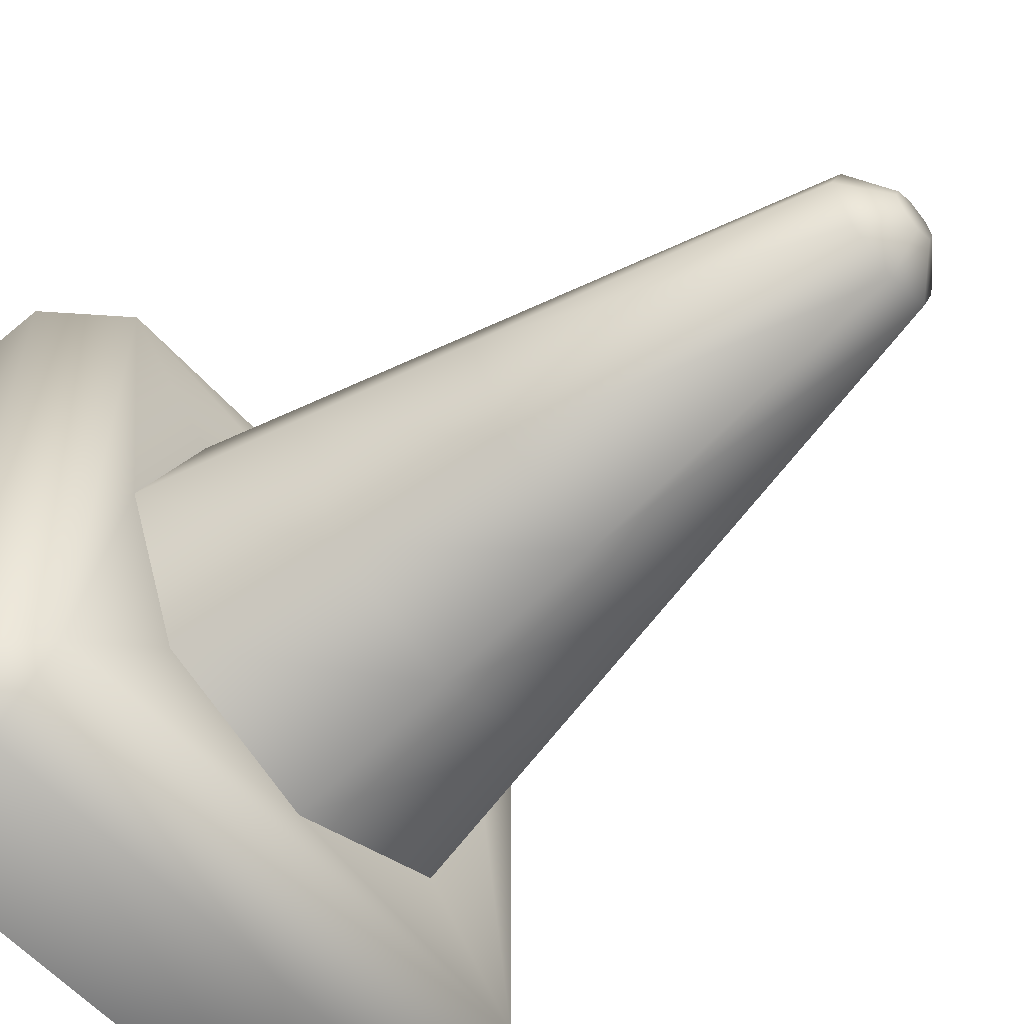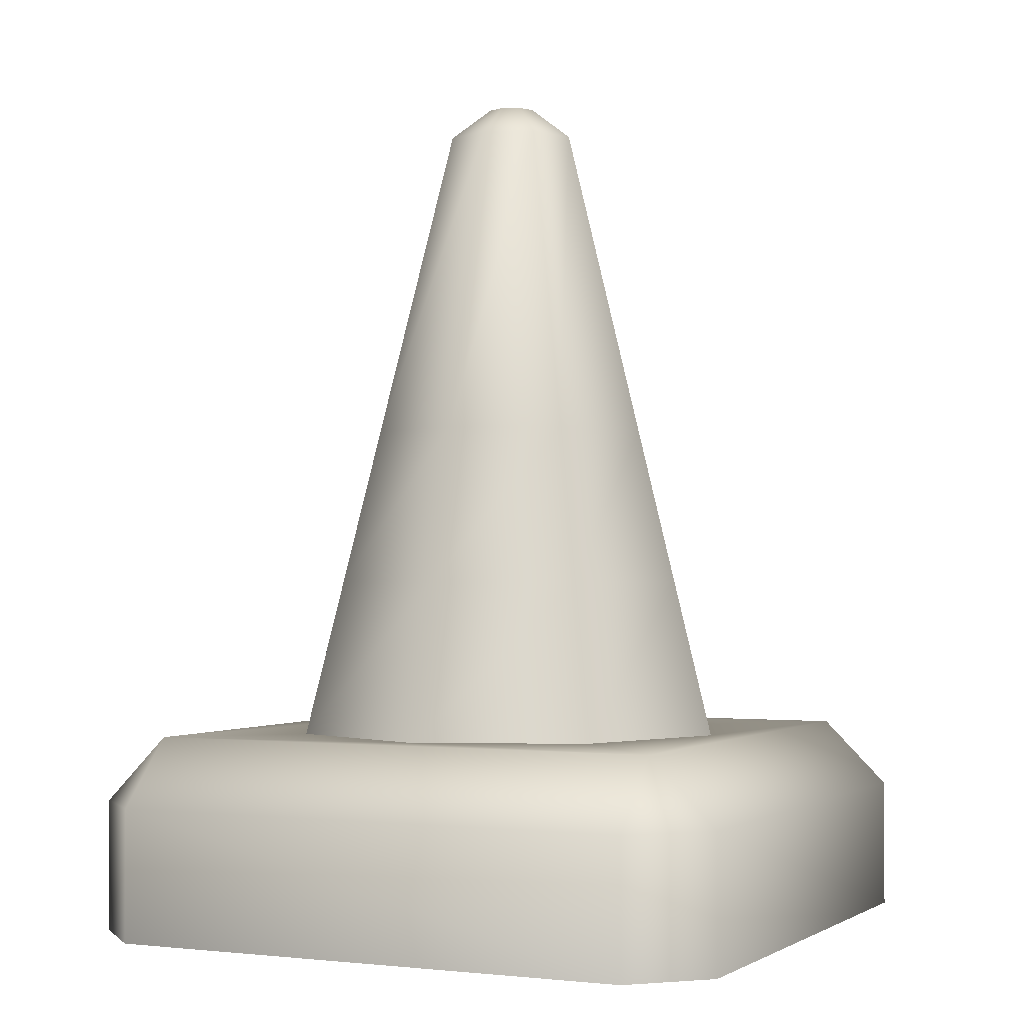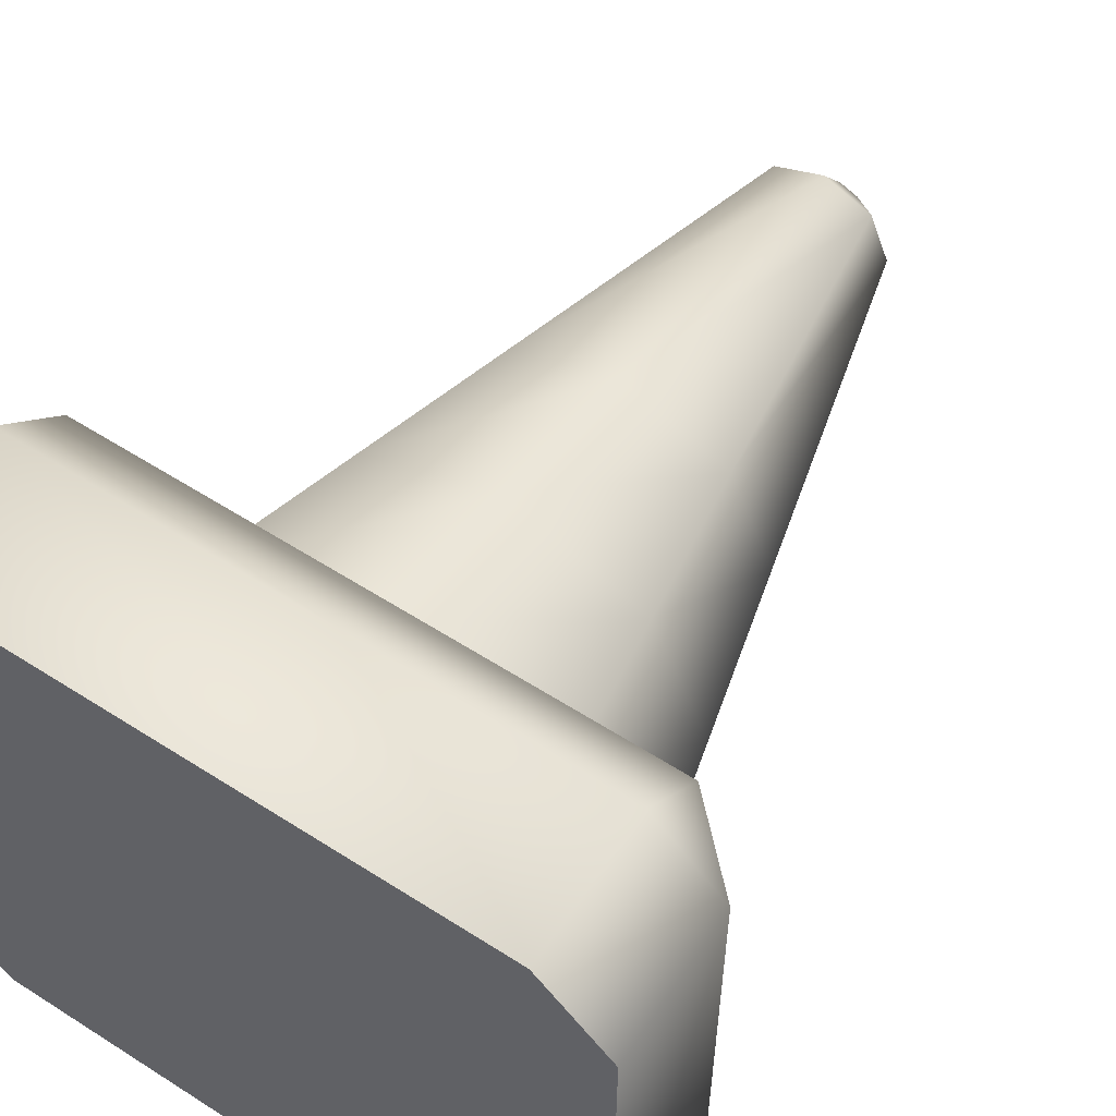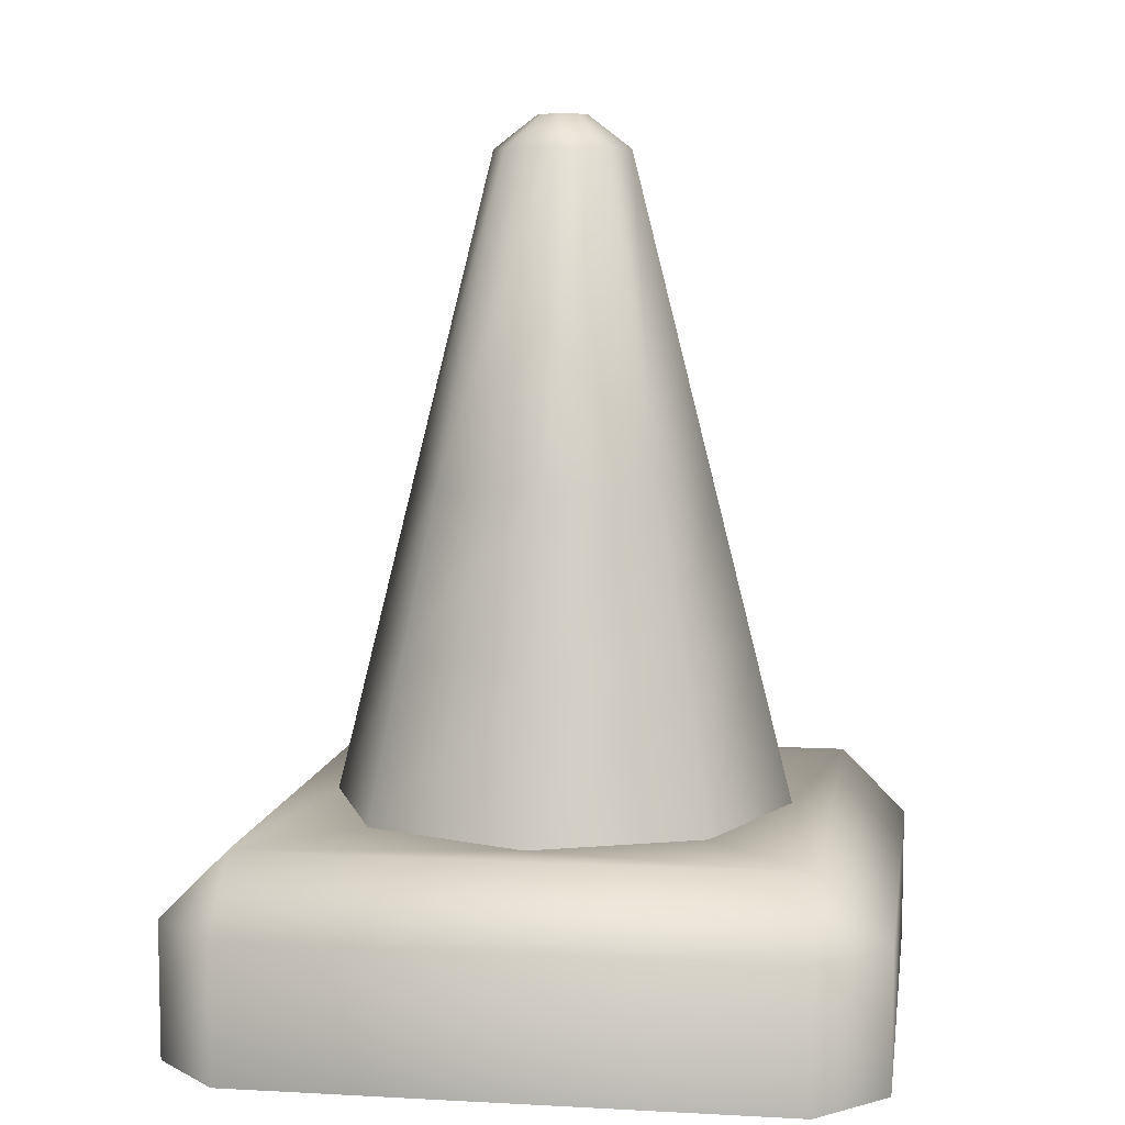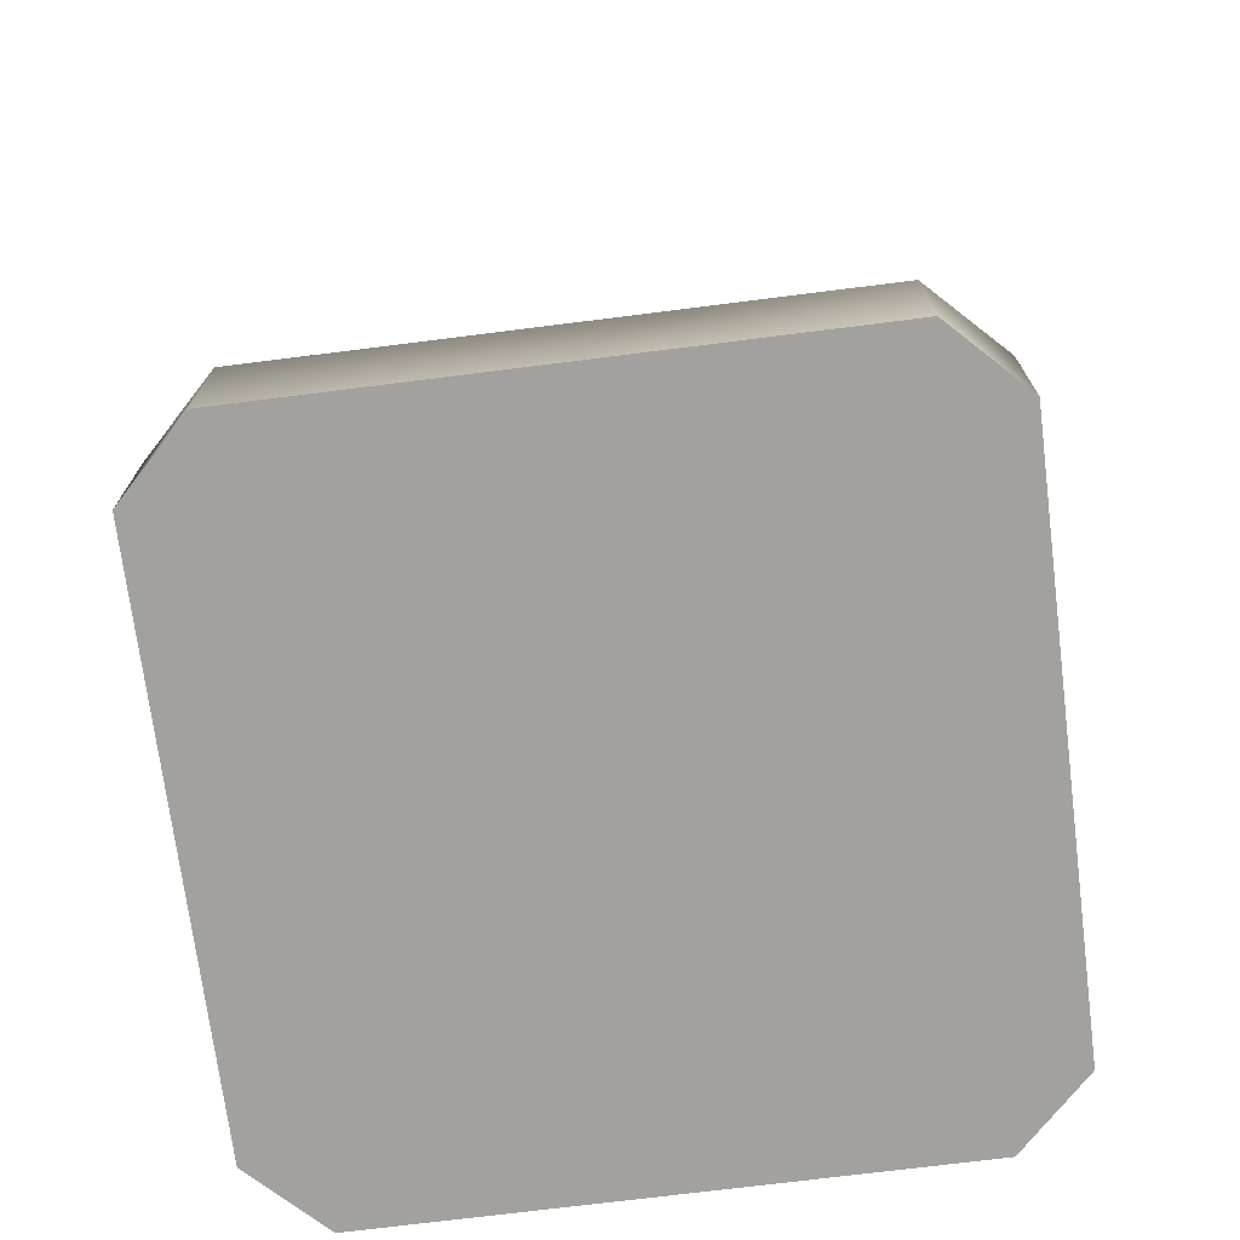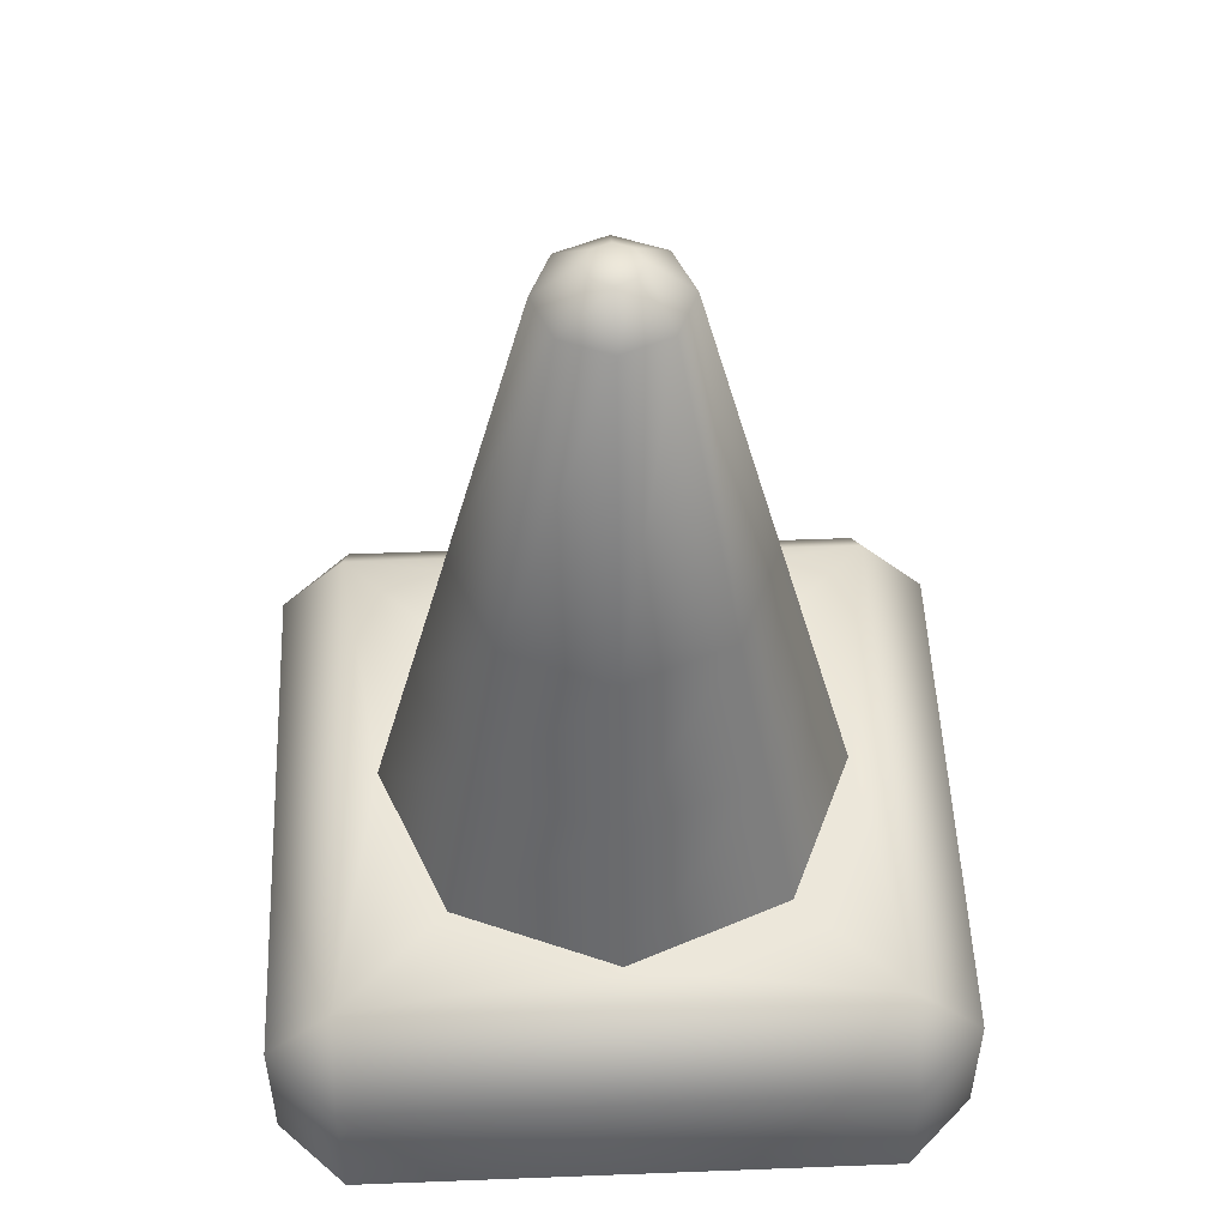
<metadata>
{"format":"obj","ext":"obj","renderer":"f3d","projection":"perspective","resolution":1024,"background":"white","views":[{"elev":-58.0,"azim":131.0,"up":"+Z"},{"elev":-1.5,"azim":25.5,"up":"+Y"},{"elev":57.9,"azim":33.6,"up":"+Z"},{"elev":7.6,"azim":-81.4,"up":"+Y"},{"elev":-72.1,"azim":97.2,"up":"+Y"},{"elev":51.2,"azim":-2.4,"up":"+Y"}]}
</metadata>
<code>
o cone_yellow
v 0 0 -0
v -0.2 0.1 0.25
v -0.1207 0.15 0.1207
v -0.25 0.1 0.2
v -0.1207 0.15 -0.1207
v -0.2 0.1 -0.25
v -0.25 0.1 -0.2
v 0.1207 0.15 0.1207
v 0.2 0.1 0.25
v 0.25 0.1 0.2
v 0.1207 0.15 -0.1207
v 0.25 0.1 -0.2
v 0.2 0.1 -0.25
v -0.2 0.15 0.2
v -0.2 0.15 -0.2
v 0.2 0.15 -0.2
v 0.2 0.15 0.2
v -0.1707 0.15 0
v 0 0.15 -0.1707
v 0.1707 0.15 0
v 0 0.15 0.1707
v 0 0.65 -0
v -0.03577 0.6255 0.03577
v -0.03577 0.6255 -0.03577
v 0.03577 0.6255 0.03577
v 0.03577 0.6255 -0.03577
v -0.05058 0.6255 0
v 0 0.6255 -0.05058
v 0.05058 0.6255 0
v 0 0.6255 0.05058
v -0.0184 0.65 -0
v -0.01301 0.65 -0.01301
v 0 0.65 -0.0184
v 0.01301 0.65 -0.01301
v 0.0184 0.65 0
v 0.01301 0.65 0.01301
v -0 0.65 0.0184
v -0.01301 0.65 0.01301
v -0.1106 0.3877 0
v -0.1407 0.2689 0
v -0.09946 0.2689 0.09946
v -0.07823 0.3877 0.07823
v 0 0.2689 0.1407
v 0 0.3877 0.1106
v -0.07823 0.3877 -0.07823
v -0.09946 0.2689 -0.09946
v 0 0.3877 -0.1106
v 0 0.2689 -0.1407
v 0.07823 0.3877 0.07823
v 0.09946 0.2689 0.09946
v 0.1407 0.2689 0
v 0.1106 0.3877 0
v 0.07823 0.3877 -0.07823
v 0.09946 0.2689 -0.09946
v -0.25 0 0.2
v -0.2 0 0.25
v -0.2 0 -0.25
v -0.25 0 -0.2
v 0.25 0 -0.2
v 0.2 0 -0.25
v 0.2 0 0.25
v 0.25 0 0.2
f 61 9 2 56
f 59 12 10 62
f 55 4 7 58
f 57 6 13 60
f 2 14 4
f 15 6 7
f 17 9 10
f 16 12 13
f 56 2 4 55
f 14 15 7 4
f 6 57 58 7
f 15 16 13 6
f 12 59 60 13
f 16 17 10 12
f 9 61 62 10
f 17 14 2 9
f 18 5 15
f 19 11 16
f 20 8 17
f 21 3 14
f 21 14 17
f 8 21 17
f 20 17 16
f 11 20 16
f 19 16 15
f 5 19 15
f 18 15 14
f 3 18 14
f 49 52 29 25
f 45 39 27 24
f 52 53 26 29
f 42 44 30 23
f 44 49 25 30
f 53 47 28 26
f 47 45 24 28
f 31 32 24 27
f 33 34 26 28
f 35 36 25 29
f 37 38 23 30
f 38 31 27 23
f 32 33 28 24
f 34 35 29 26
f 36 37 30 25
f 22 32 31
f 22 34 33
f 22 36 35
f 22 38 37
f 22 31 38
f 22 33 32
f 22 35 34
f 22 37 36
f 18 3 41 40
f 40 41 42 39
f 19 5 46 48
f 48 46 45 47
f 11 19 48 54
f 54 48 47 53
f 21 8 50 43
f 43 50 49 44
f 3 21 43 41
f 41 43 44 42
f 20 11 54 51
f 51 54 53 52
f 5 18 40 46
f 46 40 39 45
f 8 20 51 50
f 50 51 52 49
f 39 42 23 27
f 1 56 55
f 1 58 57
f 1 60 59
f 1 62 61
f 1 55 58
f 1 57 60
f 1 59 62
f 1 61 56

</code>
